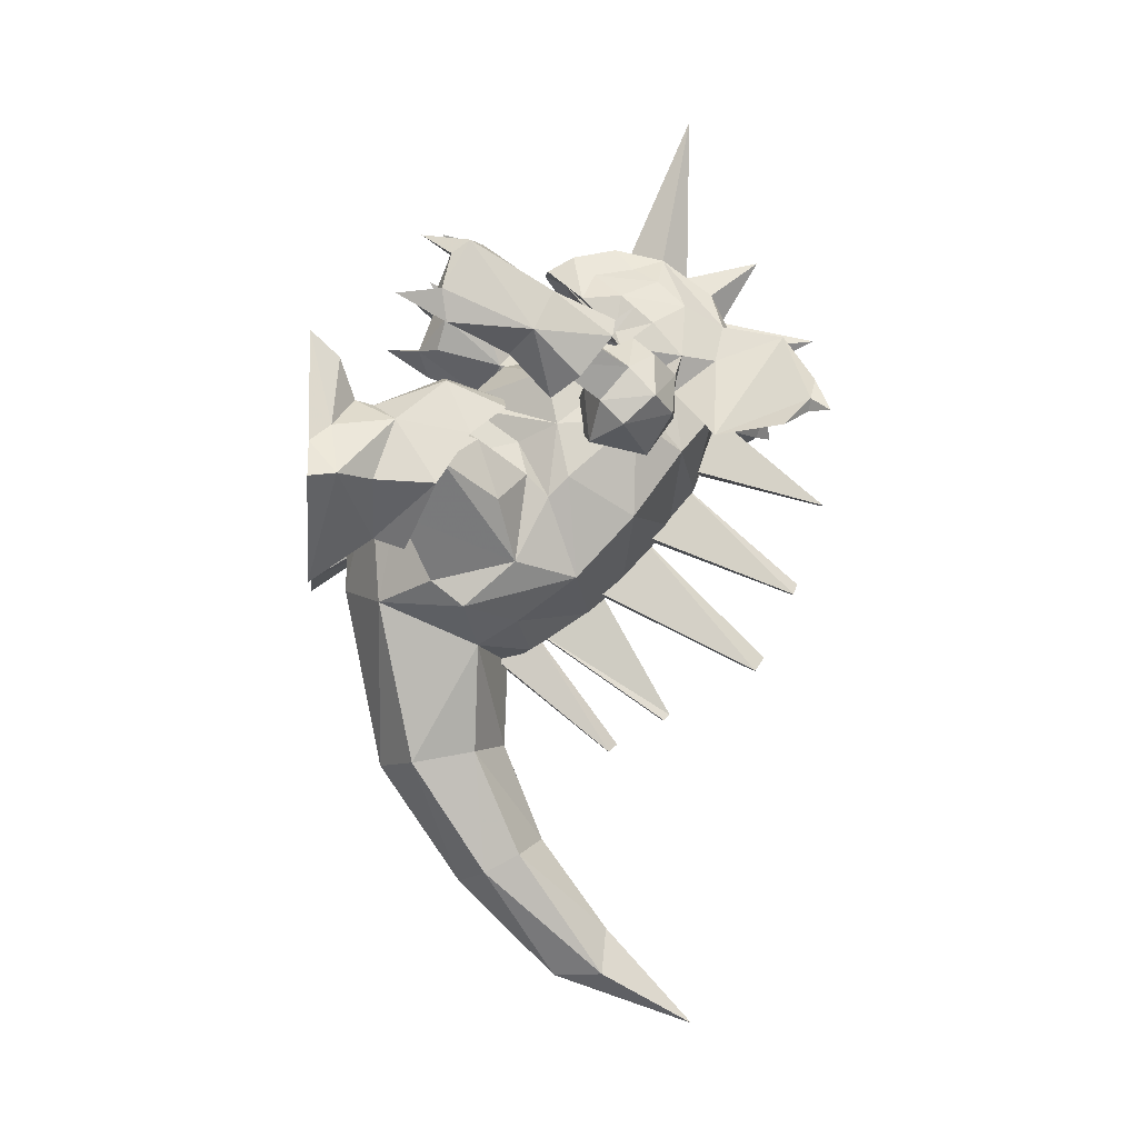
<metadata>
{"format":"obj","ext":"obj","renderer":"f3d","projection":"perspective","resolution":1024,"background":"white","views":[{"elev":-2.1,"azim":84.0,"up":"+Y"}]}
</metadata>
<code>
o nidoking
v 1.931 2.132 -1.969
v 1.249 2.26 -1.292
v 1.715 -0.6245 -1.468
v 1.822 -1.548 -3.592
v 1.959 -1.029 -4.434
v 2.82 -0.7373 -3.222
v -0.002818 2.376 -0.8422
v 1.51 3.117 -2.093
v -1.826 -1.548 -3.592
v -1.719 -0.6245 -1.468
v -2.824 -0.739 -3.222
v -1.964 -1.029 -4.434
v -0.003555 3.891 -2.643
v 2.441 -0.1085 -5.65
v 2.764 1.582 -5.016
v 3.001 0.2092 -4.299
v -0.003555 4.067 -3.821
v -1.713 3.554 -3.466
v -0.003555 -0.3445 -0.7717
v -1.254 2.26 -1.292
v -1.516 3.117 -2.093
v 2.752 -0.1938 -2.539
v -2.448 -0.1085 -5.65
v -3.001 0.2092 -4.299
v -2.764 1.575 -5.02
v 1.706 3.554 -3.466
v 0.4009 -1.644 -4.842
v -0.002818 -0.8313 -6.195
v -0.4065 -1.644 -4.842
v 2.095 2.579 -3.397
v -1.937 2.132 -1.969
v -2.757 -0.1938 -2.539
v -0.002818 -1.913 -4.373
v -2.091 2.579 -3.397
v -2.806 2.058 -4.556
v 2.807 2.058 -4.556
v 2.225 2.799 -4.422
v -2.229 2.795 -4.423
v 1.284 -4.084 -2.201
v 0.001393 -4.212 -1.547
v -1.212 -3.843 -3.565
v -1.244 -4.081 -2.2
v -0.002817 -3.774 -4.3
v 1.242 -3.849 -3.567
v -0.004668 -6.767 -3.292
v -0.9491 -6.492 -3.795
v -0.004416 -5.863 -5.14
v 0.9634 -6.501 -3.795
v 0.9302 -6.114 -4.556
v -0.9173 -6.109 -4.557
v 0.4074 -8.814 -6.436
v -0.006014 -7.858 -6.58
v -0.006517 -8.878 -5.413
v -0.4091 -8.808 -6.435
v -0.002818 -10 -8.509
v 0.3256 -1.176 -4.898
v 0.1099 -3.221 -7.871
v -0.003555 -3.107 -8.027
v -0.003555 -0.2452 -6.401
v -0.0506 -3.767 -6.832
v -0.136 -3.922 -6.632
v -0.4098 -1.779 -3.989
v -0.0835 -1.165 -4.887
v 0.1304 -3.922 -6.632
v 0.4042 -1.779 -3.989
v 0.02747 -3.763 -6.832
v 0.1652 -1.156 -4.887
v -0.1289 -3.223 -7.863
v -0.293 -1.161 -4.902
v 0.5888 4.611 -4.229
v -0.002818 4.055 -3.769
v 1.445 3.796 -3.354
v -2.325 4.319 -5.004
v -0.5951 4.611 -4.229
v -0.8082 4.833 -5.444
v 0.8019 4.833 -5.444
v 2.319 4.319 -5.004
v 2.582 3.172 -5.222
v 2.845 2.024 -5.44
v 2.598 3.294 -6.921
v -1.45 3.796 -3.354
v 0 -0.1133 -6.962
v 2.277 4.016 -6.3
v -0.002818 1.951 -8.58
v -0.002818 1.156 -8.019
v -1.808 2.66 -8.027
v -0.003637 4.618 -5.178
v -2.603 3.294 -6.921
v -2.283 4.016 -6.3
v -1.71 4.329 -6.677
v -2.851 2.024 -5.44
v -2.483 1.206 -6.886
v -0.002818 4.926 -6.13
v 1.803 2.66 -8.027
v 2.478 1.206 -6.886
v -2.588 3.172 -5.222
v 1.704 4.329 -6.677
v 0.3213 7.136 -5.821
v 0.7044 6.677 -6.248
v 0.572 6.845 -7.135
v 1.686 4.953 -6.704
v -0.002416 6.538 -5.695
v -1.691 4.953 -6.704
v 0.3679 7.088 -7.838
v -0.003906 7.292 -7.165
v 0.2249 7.334 -6.778
v -0.2305 7.334 -6.778
v -0.3278 7.136 -5.821
v 1 6.506 -7.628
v -1.589 5.503 -7.434
v -1.426 5.314 -6.62
v 1.478 4.278 -7.227
v 1.396 3.622 -6.782
v 1.591 3.975 -7.88
v 1.591 5.503 -7.434
v 1.42 5.314 -6.62
v 0.003502 3.979 -5.945
v 0.003502 3.979 -5.945
v 1.796 4.771 -6.282
v -0.7091 6.677 -6.248
v -1.164 6.088 -5.922
v 1.752 4.764 -8.043
v -0.3731 7.088 -7.838
v -0.5508 6.845 -7.135
v 1.288 5.927 -8.188
v -1.754 4.764 -8.043
v -1.587 3.975 -7.88
v -2.116 3.568 -7.586
v -1.278 5.927 -8.188
v -1.458 4.278 -7.23
v -1.392 3.622 -6.783
v -0.003906 4.473 -9.602
v -0.003906 5.372 -11.33
v 0.3575 5.137 -9.53
v -0.003906 6.764 -8.441
v 0.4188 6.314 -8.924
v -0.003906 7.133 -10.05
v -0.424 6.314 -8.924
v -0.003906 10.33 -8.497
v -0.3187 6.805 -5.24
v -1.32 6.137 -6.763
v -0.942 6.506 -7.628
v -1.774 4.771 -6.282
v 1.319 6.137 -6.763
v 1.158 6.088 -5.922
v 1.204 3.504 -8.809
v 1.52 4.692 -8.824
v 0.3148 6.805 -5.24
v -0.003906 5.763 -9.227
v 2.134 3.568 -7.585
v -1.209 3.504 -8.809
v -1.527 4.692 -8.824
v -0.3623 5.137 -9.53
v -0.9511 5.525 -9.089
v 0.9449 5.525 -9.089
v 2.658 2.949 -8.611
v 1.968 3.493 -9.792
v 1.596 5.228 -10.32
v 2.746 4.151 -10.78
v 2.957 3.448 -10.59
v 3.342 3.132 -10
v 3.058 3.716 -10.61
v 3.342 3.44 -10.98
v -0.227 5.86 -4.791
v -1.353 5.153 -6.005
v 1.527 5.112 -6.455
v 1.512 5.891 -7.059
v 1.455 5.256 -6.161
v 0.000577 6.173 -4.92
v -0.685 5.866 -5.345
v -1.321 5.179 -6.255
v -1.527 5.112 -6.455
v -1.512 5.891 -7.059
v 1.316 5.153 -6.005
v 0.2061 5.86 -4.791
v 0.6931 5.866 -5.345
v 1.602 5.199 -6.276
v -1.455 5.256 -6.161
v 1.321 5.179 -6.255
v -1.604 5.199 -6.276
v 0.1972 5.919 -5.204
v 0.154 6.059 -4.994
v 0.3344 6.189 -5.268
v 0.451 5.927 -5.193
v 0.5063 5.716 -5.472
v 0.564 5.877 -5.239
v 0.6632 6.007 -5.568
v 0.739 5.747 -5.411
v 0.7712 5.499 -5.753
v 0.8164 5.664 -5.529
v 0.9017 5.795 -5.858
v 0.9787 5.542 -5.718
v 0.9474 5.308 -6.046
v 1.043 5.46 -5.807
v 1.125 5.587 -6.138
v 1.187 5.327 -6.02
v -0.1972 5.919 -5.204
v -0.154 6.059 -4.994
v -0.3344 6.189 -5.268
v -0.451 5.927 -5.193
v -0.5063 5.716 -5.472
v -0.564 5.877 -5.239
v -0.6631 6.007 -5.568
v -0.7389 5.747 -5.411
v -0.7712 5.499 -5.753
v -0.8164 5.664 -5.529
v -0.9017 5.795 -5.858
v -0.9787 5.542 -5.718
v -0.9474 5.308 -6.046
v -1.043 5.46 -5.807
v -1.125 5.587 -6.138
v -1.187 5.327 -6.02
v -0.01895 5.222 -5.607
v -0.865 5.558 -5.803
v -1.438 4.627 -7.187
v -0.01895 5.777 -6.302
v 1.399 4.627 -7.187
v 0.824 5.558 -5.803
v -0.01895 6.112 -5.197
v -1.968 3.493 -9.792
v -2.658 2.949 -8.611
v -1.596 5.228 -10.32
v -2.957 3.448 -10.59
v -2.746 4.151 -10.78
v -3.342 3.132 -10
v -3.058 3.716 -10.61
v -3.342 3.44 -10.98
v 0.152 -2.117 -9.956
v -0.002818 -1.826 -10.18
v -0.002818 0.9364 -7.348
v -0.1576 -2.117 -9.956
v -0.3376 -0.3594 -6.383
v 0.332 -0.3594 -6.383
v 0.1198 -0.3911 -10.84
v 0.365 0.9178 -7.363
v -0.3706 0.9178 -7.363
v -0.1254 -0.3911 -10.84
v -0.002818 -0.1676 -10.95
v -0.002818 2.135 -8.263
v 0.1198 1.625 -11.53
v 0.365 2.472 -8.116
v -0.3706 2.472 -8.116
v -0.1254 1.625 -11.53
v -0.002818 3.894 -8.769
v -3.547 4.274 -6.638
v -3.547 4.274 -6.638
v -2.915 4.71 -6.227
v -2.915 4.71 -6.227
v -2.715 4.999 -6.848
v -3.606 3.557 -6.022
v -3.606 3.557 -6.022
v -3.751 3.666 -7.17
v -1.928 4.667 -6.111
v -2.759 3.924 -5.776
v -2.759 3.924 -5.776
v -3.258 4.584 -7.218
v -2.66 4.23 -7.764
v -1.667 3.399 -5.615
v -3.01 2.741 -5.863
v -2.664 2.501 -7.135
v -1.757 4.164 -7.342
v -3.673 3.054 -6.507
v -2.168 3.367 -7.799
v -3.196 3.34 -7.617
v -1.581 2.983 -7.2
v -4.35 4.889 -5.415
v -3.661 5.166 -5.228
v -4.377 4.25 -4.866
v -3.601 4.483 -4.675
v -4.025 4.446 -4.084
v -4.076 3.535 -4.938
v -3.263 4.04 -4.923
v -4.831 4.849 -4.527
v -4.619 5.67 -4.945
v -4.577 4.769 -6.167
v -4.554 3.936 -5.504
v -2.739 4.961 -5.333
v -3.254 5.144 -4.436
v -4.171 5.164 -6.275
v -3.739 5.79 -4.988
v -3.178 5.286 -5.77
v -3.097 6.457 -3.959
v -4.56 6.698 -3.25
v -4.657 5.686 -2.669
v -4.543 6.418 -2.867
v -4.586 5 -2.772
v -4.087 6.458 -2.869
v -3.204 6.258 -3.138
v -3.571 6.772 -3.589
v -4.052 5.564 -2.521
v -3.451 5.529 -2.946
v -4.099 6.788 -3.16
v -3.05 7.078 -2.759
v -4.05 6.872 -2.277
v -4.307 5.625 -1.747
v 2.715 4.999 -6.848
v 2.915 4.71 -6.227
v 2.915 4.71 -6.227
v 3.547 4.274 -6.638
v 3.547 4.274 -6.638
v 3.751 3.666 -7.17
v 3.606 3.557 -6.022
v 3.606 3.557 -6.022
v 2.759 3.924 -5.776
v 2.759 3.924 -5.776
v 1.928 4.667 -6.111
v 2.66 4.23 -7.764
v 3.258 4.584 -7.218
v 2.664 2.501 -7.135
v 3.01 2.741 -5.863
v 1.667 3.399 -5.615
v 1.757 4.164 -7.342
v 3.673 3.054 -6.507
v 3.196 3.34 -7.617
v 2.168 3.367 -7.799
v 1.581 2.983 -7.2
v 3.661 5.166 -5.228
v 4.35 4.889 -5.415
v 4.377 4.25 -4.866
v 3.601 4.483 -4.675
v 3.263 4.04 -4.923
v 4.076 3.535 -4.938
v 4.025 4.446 -4.084
v 4.577 4.769 -6.167
v 4.619 5.67 -4.945
v 4.831 4.849 -4.527
v 4.554 3.936 -5.504
v 3.254 5.144 -4.436
v 2.739 4.961 -5.333
v 4.171 5.164 -6.275
v 3.739 5.79 -4.988
v 3.178 5.286 -5.77
v 3.097 6.457 -3.959
v 4.543 6.418 -2.867
v 4.657 5.686 -2.669
v 4.56 6.698 -3.25
v 4.586 5 -2.772
v 3.571 6.772 -3.589
v 3.204 6.258 -3.138
v 4.087 6.458 -2.869
v 4.052 5.564 -2.521
v 3.451 5.529 -2.946
v 4.099 6.788 -3.16
v 3.05 7.078 -2.759
v 4.05 6.872 -2.277
v 4.307 5.625 -1.747
v 3.113 2.64 -1.384
v 3.224 3.143 -2.84
v 4.372 2.184 -2.695
v 3.659 1.126 -1.846
v 4.001 3.044 -2.296
v 3.871 2.514 -1.505
v 2.446 3.247 -3.2
v 1.914 2.276 -2.32
v 2.763 3.275 -1.74
v 3.409 0.6551 -1.314
v 4.701 1.717 -2.565
v 4.494 1.797 -1.291
v 3.876 3.897 -2.801
v 4.348 2.773 -3.276
v 3.714 3.382 -4.05
v 3.179 4.028 -2.804
v 3.127 3.608 -4.048
v 3.522 3.409 -1.32
v 2.365 0.6498 -1.97
v 2.534 0.8003 -1.333
v 4.149 3.066 -1.749
v 3.534 0.4269 -1.965
v 3.308 2.375 -1.63
v 2.049 2.234 -1.537
v 4.605 2.563 -0.002284
v 2.232 3.009 -0.005178
v 1.635 2.572 0.00166
v 3.387 -0.2587 0.0246
v 2.177 -0.005392 0.0194
v 5.207 1.808 0.01776
v 3.504 3.511 -0.9375
v 4.348 2.918 -0.457
v 1.821 2.474 -0.8602
v 5.063 1.879 -0.5641
v 2.681 3.445 -0.5128
v 3.763 4.927 -0.006541
v 3.675 4.377 -0.6211
v -3.224 3.143 -2.84
v -3.113 2.64 -1.384
v -4.372 2.184 -2.695
v -3.659 1.126 -1.846
v -4.001 3.044 -2.296
v -3.871 2.514 -1.505
v -2.763 3.275 -1.74
v -1.914 2.276 -2.32
v -2.446 3.247 -3.2
v -4.494 1.797 -1.291
v -4.701 1.717 -2.565
v -3.409 0.6551 -1.314
v -3.714 3.382 -4.05
v -4.348 2.773 -3.276
v -3.876 3.897 -2.801
v -3.127 3.608 -4.048
v -3.179 4.028 -2.804
v -3.522 3.409 -1.32
v -2.534 0.8003 -1.333
v -2.365 0.6498 -1.97
v -4.149 3.066 -1.749
v -3.534 0.4269 -1.965
v -3.308 2.375 -1.63
v -2.049 2.234 -1.537
v -1.635 2.572 0.001661
v -2.232 3.009 -0.005177
v -4.605 2.563 -0.002284
v -2.177 -0.005392 0.0194
v -3.387 -0.2587 0.0246
v -5.207 1.808 0.01776
v -4.348 2.918 -0.457
v -3.504 3.511 -0.9375
v -1.821 2.474 -0.8602
v -5.063 1.879 -0.5641
v -2.681 3.445 -0.5128
v -3.763 4.927 -0.006541
v -3.675 4.377 -0.6211
v 3.651 1.47 -3.888
v 3.555 2.724 -3.478
v -3.555 2.724 -3.478
v -3.651 1.47 -3.888
f 67 66 60
f 63 67 60
f 36 37 30
f 36 15 37
f 16 15 36
f 16 14 15
f 6 14 16
f 6 5 14
f 4 5 6
f 4 27 5
f 33 27 4
f 33 29 27
f 9 29 33
f 9 12 29
f 11 12 9
f 11 23 12
f 24 23 11
f 24 25 23
f 35 25 24
f 35 38 25
f 34 38 35
f 6 3 4
f 6 22 3
f 16 22 6
f 10 11 9
f 10 32 11
f 31 32 10
f 10 20 31
f 19 20 10
f 19 7 20
f 2 7 19
f 19 3 2
f 1 2 3
f 22 1 3
f 24 11 32
f 5 28 14
f 5 27 28
f 29 28 27
f 29 12 28
f 23 28 12
f 15 78 37
f 15 79 78
f 14 79 15
f 14 95 79
f 82 95 14
f 82 85 95
f 92 85 82
f 92 86 85
f 88 86 92
f 88 90 86
f 89 90 88
f 89 93 90
f 75 93 89
f 75 87 93
f 76 93 87
f 76 83 93
f 97 93 83
f 83 80 97
f 78 80 83
f 78 79 80
f 95 80 79
f 95 94 80
f 85 94 95
f 85 84 94
f 86 84 85
f 80 94 97
f 28 82 14
f 28 23 82
f 92 82 23
f 23 91 92
f 25 91 23
f 25 96 91
f 38 96 25
f 91 88 92
f 91 96 88
f 89 88 96
f 156 146 157
f 156 114 146
f 146 158 157
f 146 155 158
f 159 157 158
f 159 160 157
f 163 160 159
f 163 162 160
f 161 160 162
f 161 157 160
f 156 157 161
f 151 221 220
f 151 127 221
f 222 151 220
f 222 154 151
f 220 224 222
f 220 223 224
f 225 223 220
f 225 226 223
f 227 223 226
f 227 224 223
f 220 221 225
f 170 164 169
f 170 165 164
f 180 165 170
f 180 103 165
f 143 165 103
f 143 117 165
f 164 165 117
f 117 175 164
f 174 175 117
f 174 176 175
f 177 176 174
f 174 101 177
f 119 101 174
f 174 117 119
f 175 169 164
f 175 176 169
f 26 30 37
f 26 8 30
f 13 8 26
f 13 7 8
f 21 7 13
f 21 20 7
f 31 20 21
f 21 34 31
f 18 34 21
f 18 38 34
f 13 18 21
f 13 17 18
f 26 17 13
f 2 8 7
f 2 1 8
f 8 1 30
f 3 39 4
f 3 40 39
f 19 40 3
f 19 10 40
f 42 40 10
f 10 9 42
f 41 42 9
f 9 43 41
f 33 43 9
f 33 4 43
f 44 43 4
f 4 39 44
f 42 45 40
f 42 46 45
f 41 46 42
f 41 50 46
f 47 50 41
f 41 43 47
f 44 47 43
f 44 49 47
f 48 49 44
f 44 39 48
f 45 48 39
f 39 40 45
f 52 49 51
f 52 47 49
f 50 47 52
f 52 54 50
f 46 50 54
f 54 53 46
f 45 46 53
f 53 48 45
f 51 48 53
f 51 49 48
f 51 55 52
f 51 53 55
f 54 55 53
f 54 52 55
f 58 56 57
f 58 59 56
f 68 59 58
f 68 69 59
f 57 69 68
f 57 56 69
f 60 62 63
f 60 61 62
f 66 61 60
f 66 64 61
f 67 64 66
f 67 65 64
f 68 58 57
f 62 64 65
f 62 61 64
f 78 26 37
f 78 72 26
f 77 72 78
f 77 70 72
f 76 70 77
f 76 87 70
f 71 70 87
f 71 72 70
f 17 72 71
f 17 26 72
f 77 83 76
f 77 78 83
f 18 96 38
f 18 81 96
f 17 81 18
f 17 71 81
f 74 81 71
f 74 73 81
f 75 73 74
f 75 89 73
f 96 73 89
f 96 81 73
f 87 74 71
f 87 75 74
f 98 108 140
f 148 98 140
f 100 98 99
f 100 106 98
f 104 106 100
f 104 105 106
f 107 106 105
f 107 98 106
f 108 98 107
f 107 124 108
f 123 124 107
f 107 105 123
f 145 99 98
f 145 144 99
f 116 144 145
f 116 115 144
f 101 115 116
f 101 122 115
f 112 122 101
f 112 150 122
f 114 150 112
f 114 122 150
f 147 122 114
f 147 125 122
f 155 125 147
f 155 104 125
f 136 104 155
f 136 135 104
f 137 135 136
f 137 138 135
f 149 138 137
f 149 153 138
f 133 153 149
f 133 132 153
f 134 132 133
f 134 84 132
f 146 84 134
f 146 94 84
f 114 94 146
f 114 113 94
f 112 113 114
f 112 117 113
f 119 117 112
f 112 101 119
f 125 115 122
f 136 149 137
f 136 134 149
f 155 134 136
f 155 146 134
f 133 149 134
f 84 153 132
f 84 151 153
f 86 151 84
f 86 127 151
f 131 127 86
f 131 130 127
f 117 130 131
f 117 143 130
f 103 130 143
f 103 126 130
f 110 126 103
f 110 129 126
f 152 126 129
f 152 127 126
f 128 126 127
f 128 130 126
f 127 130 128
f 111 110 103
f 111 141 110
f 121 141 111
f 121 120 141
f 108 120 121
f 108 124 120
f 113 97 94
f 113 93 97
f 118 93 113
f 118 131 93
f 90 93 131
f 131 86 90
f 129 154 152
f 129 123 154
f 138 154 123
f 138 153 154
f 151 154 153
f 123 135 138
f 102 103 101
f 102 111 103
f 121 111 102
f 102 140 121
f 148 140 102
f 102 145 148
f 116 145 102
f 102 101 116
f 141 129 110
f 141 142 129
f 120 142 141
f 120 124 142
f 123 142 124
f 123 129 142
f 125 144 115
f 125 109 144
f 104 109 125
f 104 100 109
f 99 109 100
f 99 144 109
f 104 139 105
f 104 135 139
f 123 139 135
f 123 105 139
f 148 145 98
f 108 121 140
f 147 158 155
f 147 156 158
f 114 156 147
f 162 156 161
f 162 158 156
f 159 158 162
f 162 163 159
f 222 152 154
f 222 221 152
f 127 152 221
f 221 226 225
f 221 222 226
f 224 226 222
f 224 227 226
f 167 168 166
f 167 179 168
f 166 179 167
f 172 173 171
f 172 178 173
f 171 173 178
f 182 183 181
f 182 184 183
f 181 183 184
f 186 187 185
f 186 188 187
f 185 187 188
f 190 191 189
f 190 192 191
f 189 191 192
f 194 195 193
f 194 196 195
f 193 195 196
f 198 199 197
f 198 200 199
f 197 199 200
f 202 203 201
f 202 204 203
f 201 203 204
f 206 207 205
f 206 208 207
f 205 207 208
f 210 211 209
f 210 212 211
f 209 211 212
f 282 293 288
f 282 289 293
f 288 293 289
f 283 294 292
f 283 285 294
f 287 294 285
f 287 292 294
f 286 295 284
f 286 290 295
f 284 295 290
f 339 344 333
f 339 338 344
f 333 344 338
f 343 345 336
f 343 340 345
f 334 345 340
f 334 336 345
f 335 346 337
f 335 341 346
f 337 346 341
f 382 371 378
f 382 372 371
f 381 372 382
f 382 383 381
f 378 383 382
f 378 377 383
f 381 383 377
f 419 414 410
f 419 420 414
f 418 420 419
f 418 415 420
f 414 420 415
f 409 419 410
f 409 418 419
f 176 170 169
f 176 177 170
f 180 170 177
f 177 101 180
f 103 180 101
f 219 213 218
f 219 214 213
f 216 219 218
f 216 214 219
f 214 215 213
f 214 216 215
f 217 215 216
f 217 213 215
f 218 213 217
f 217 216 218
f 359 361 363
f 362 359 363
f 396 398 400
f 399 396 400
f 360 353 363
f 361 360 363
f 392 397 396
f 399 392 396
f 355 353 354
f 355 362 353
f 364 362 355
f 364 359 362
f 367 359 364
f 367 360 359
f 357 360 367
f 359 360 361
f 363 353 362
f 369 360 357
f 369 353 360
f 354 353 369
f 392 390 391
f 392 400 390
f 399 400 392
f 400 401 390
f 400 398 401
f 404 401 398
f 398 397 404
f 396 397 398
f 394 404 397
f 406 392 391
f 406 397 392
f 394 397 406
f 232 228 233
f 232 231 228
f 230 231 232
f 230 229 231
f 228 229 230
f 228 231 229
f 230 233 228
f 236 234 235
f 236 237 234
f 239 237 236
f 239 238 237
f 234 238 239
f 234 237 238
f 239 235 234
f 242 240 241
f 242 243 240
f 244 243 242
f 244 240 243
f 241 240 244
f 247 249 245
f 247 253 249
f 254 253 247
f 254 258 253
f 259 258 254
f 259 260 258
f 262 260 259
f 262 264 260
f 252 264 262
f 252 257 264
f 256 257 252
f 256 249 257
f 245 249 256
f 256 252 245
f 250 245 252
f 252 262 250
f 259 250 262
f 259 254 250
f 253 261 249
f 253 258 261
f 265 261 258
f 265 263 261
f 260 263 265
f 260 264 263
f 257 263 264
f 257 261 263
f 249 261 257
f 258 260 265
f 267 246 266
f 267 248 246
f 255 248 267
f 267 269 255
f 268 255 269
f 268 251 255
f 246 251 268
f 268 266 246
f 270 272 278
f 270 271 272
f 273 271 270
f 273 276 271
f 272 271 276
f 276 275 272
f 279 272 275
f 279 281 272
f 277 272 281
f 277 278 272
f 280 278 277
f 277 281 280
f 282 278 280
f 282 288 278
f 291 278 288
f 291 270 278
f 290 270 291
f 290 286 270
f 273 270 286
f 286 284 273
f 283 273 284
f 283 274 273
f 280 274 283
f 283 289 280
f 292 289 283
f 292 287 289
f 288 289 287
f 287 290 288
f 284 290 287
f 287 285 284
f 283 284 285
f 288 290 291
f 289 282 280
f 299 296 297
f 299 308 296
f 301 308 299
f 301 307 308
f 314 307 301
f 314 315 307
f 309 315 314
f 309 316 315
f 311 316 309
f 311 312 316
f 306 312 311
f 306 296 312
f 297 296 306
f 306 304 297
f 311 304 306
f 311 310 304
f 309 310 311
f 309 313 310
f 314 313 309
f 314 301 313
f 302 313 301
f 302 310 313
f 304 310 302
f 301 299 302
f 307 296 308
f 307 312 296
f 315 312 307
f 315 316 312
f 318 300 317
f 318 319 300
f 303 300 319
f 319 305 303
f 320 305 319
f 320 317 305
f 298 305 317
f 317 300 298
f 321 323 328
f 321 322 323
f 327 322 321
f 327 326 322
f 323 322 326
f 321 324 327
f 321 330 324
f 332 330 321
f 321 329 332
f 328 329 321
f 328 331 329
f 332 329 331
f 333 331 328
f 333 338 331
f 336 331 338
f 336 325 331
f 326 325 336
f 336 335 326
f 334 335 336
f 334 340 335
f 341 335 340
f 340 339 341
f 338 339 340
f 340 343 338
f 336 338 343
f 337 326 335
f 337 323 326
f 341 323 337
f 341 342 323
f 339 342 341
f 339 328 342
f 333 328 339
f 323 342 328
f 348 1 347
f 30 1 348
f 422 30 348
f 422 36 30
f 421 36 422
f 421 16 36
f 349 16 421
f 349 350 16
f 352 350 349
f 352 347 350
f 22 350 347
f 22 16 350
f 347 1 22
f 422 349 421
f 422 351 349
f 348 351 422
f 351 352 349
f 365 354 369
f 365 366 354
f 368 366 365
f 368 356 366
f 357 356 368
f 357 358 356
f 367 358 357
f 367 380 358
f 378 380 367
f 378 371 380
f 376 380 371
f 376 374 380
f 375 374 376
f 375 356 374
f 366 356 375
f 375 379 366
f 373 379 375
f 373 372 379
f 371 372 373
f 373 376 371
f 375 376 373
f 369 368 365
f 369 357 368
f 356 380 374
f 356 358 380
f 367 377 378
f 367 364 377
f 355 377 364
f 355 381 377
f 379 381 355
f 379 372 381
f 366 370 354
f 366 379 370
f 355 370 379
f 355 354 370
f 385 31 384
f 385 32 31
f 387 32 385
f 387 24 32
f 386 24 387
f 386 424 24
f 423 424 386
f 423 35 424
f 34 35 423
f 423 384 34
f 388 384 423
f 423 386 388
f 389 388 386
f 386 387 389
f 385 389 387
f 384 31 34
f 24 424 35
f 406 405 394
f 406 403 405
f 391 403 406
f 391 402 403
f 407 402 391
f 407 416 402
f 390 416 407
f 390 418 416
f 415 418 390
f 390 401 415
f 404 415 401
f 404 414 415
f 417 414 404
f 417 410 414
f 413 410 417
f 413 408 410
f 411 408 413
f 411 416 408
f 402 416 411
f 411 395 402
f 412 395 411
f 412 417 395
f 413 417 412
f 412 411 413
f 407 391 390
f 402 405 403
f 402 395 405
f 394 405 395
f 395 393 394
f 417 393 395
f 417 404 393
f 394 393 404
f 408 409 410
f 408 416 409
f 418 409 416
f 273 275 276
f 273 274 275
f 279 275 274
f 274 280 279
f 281 279 280
f 324 326 327
f 324 325 326
f 330 325 324
f 330 331 325
f 332 331 330

</code>
